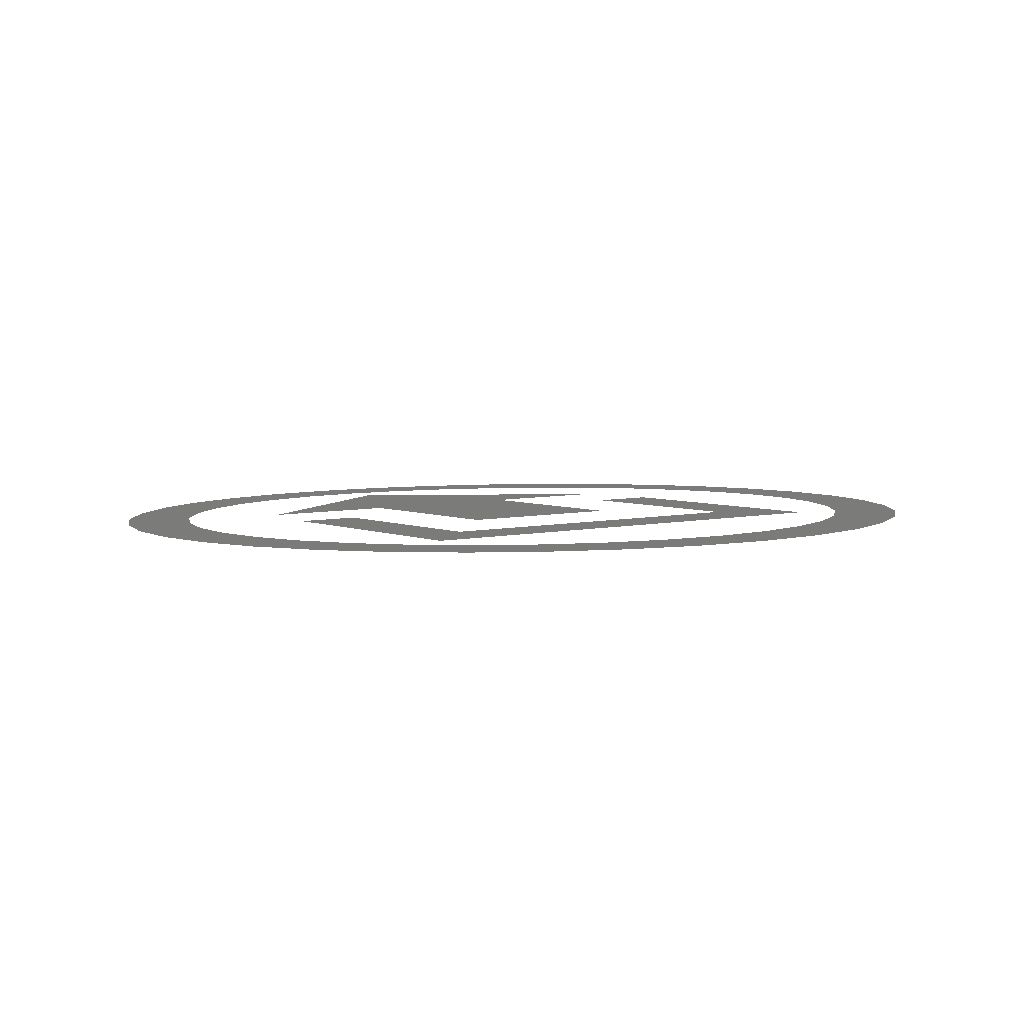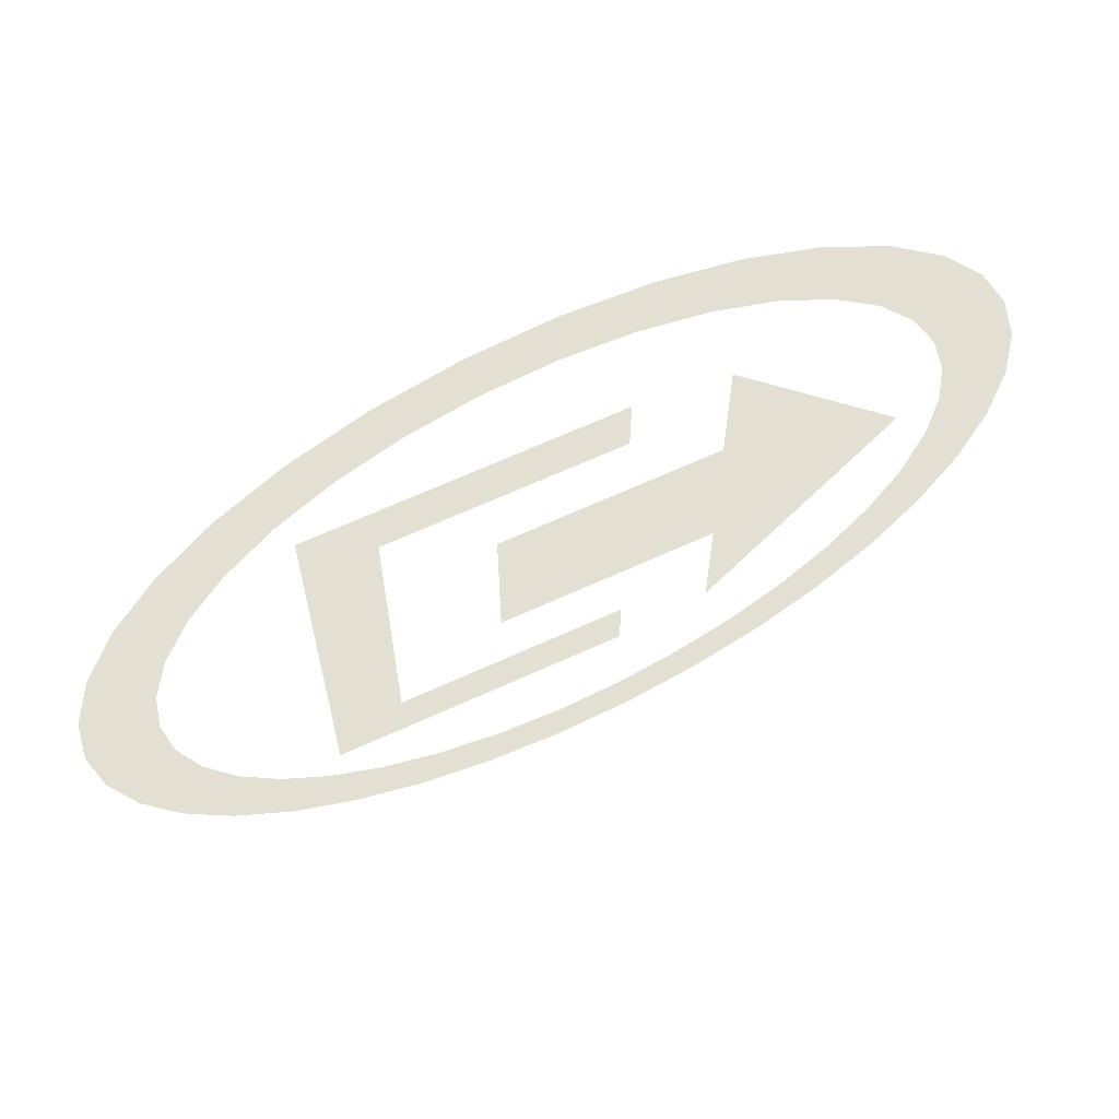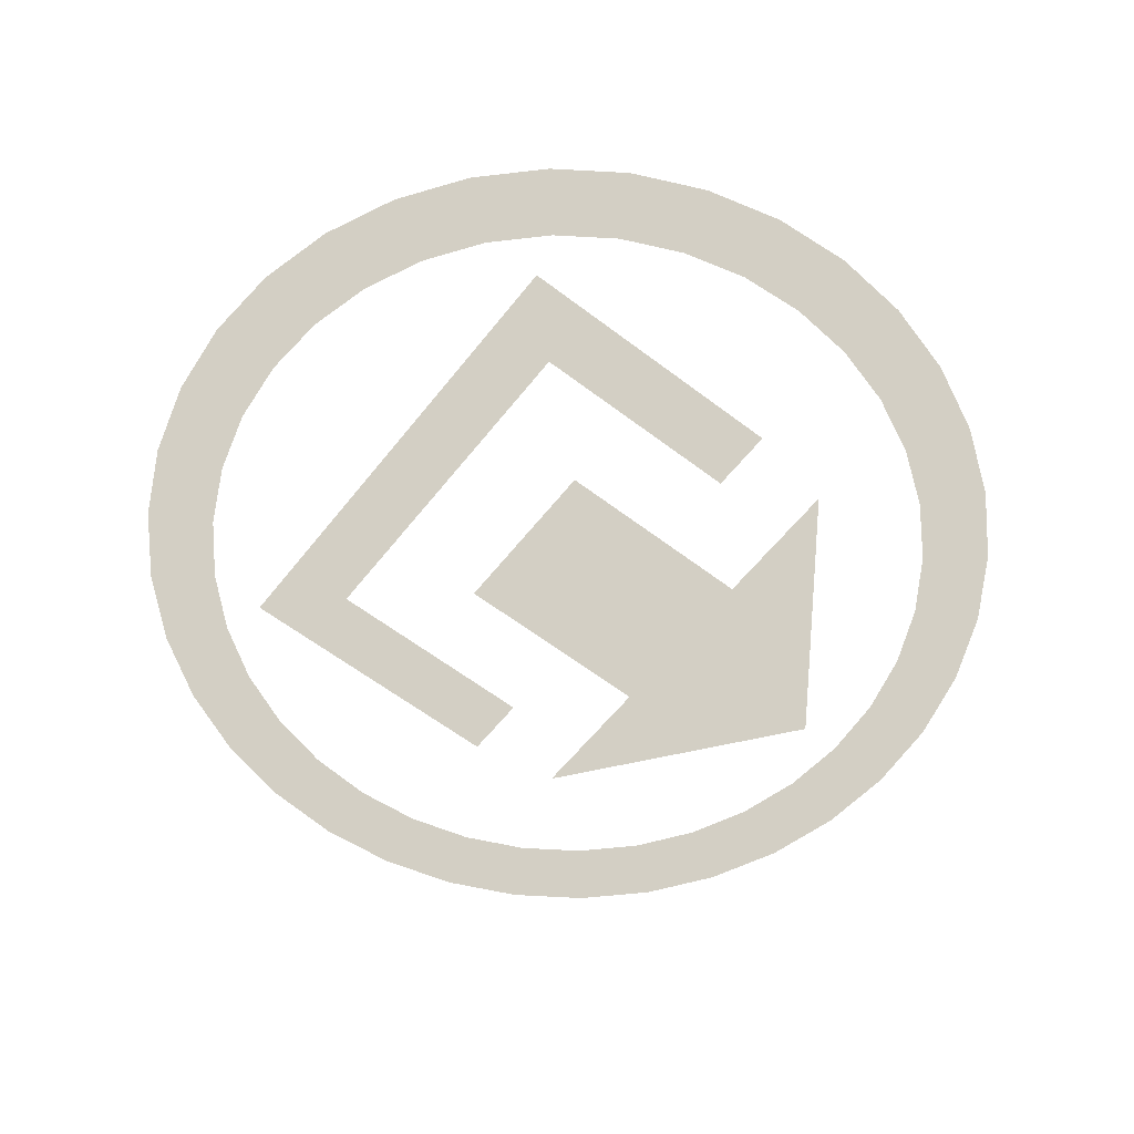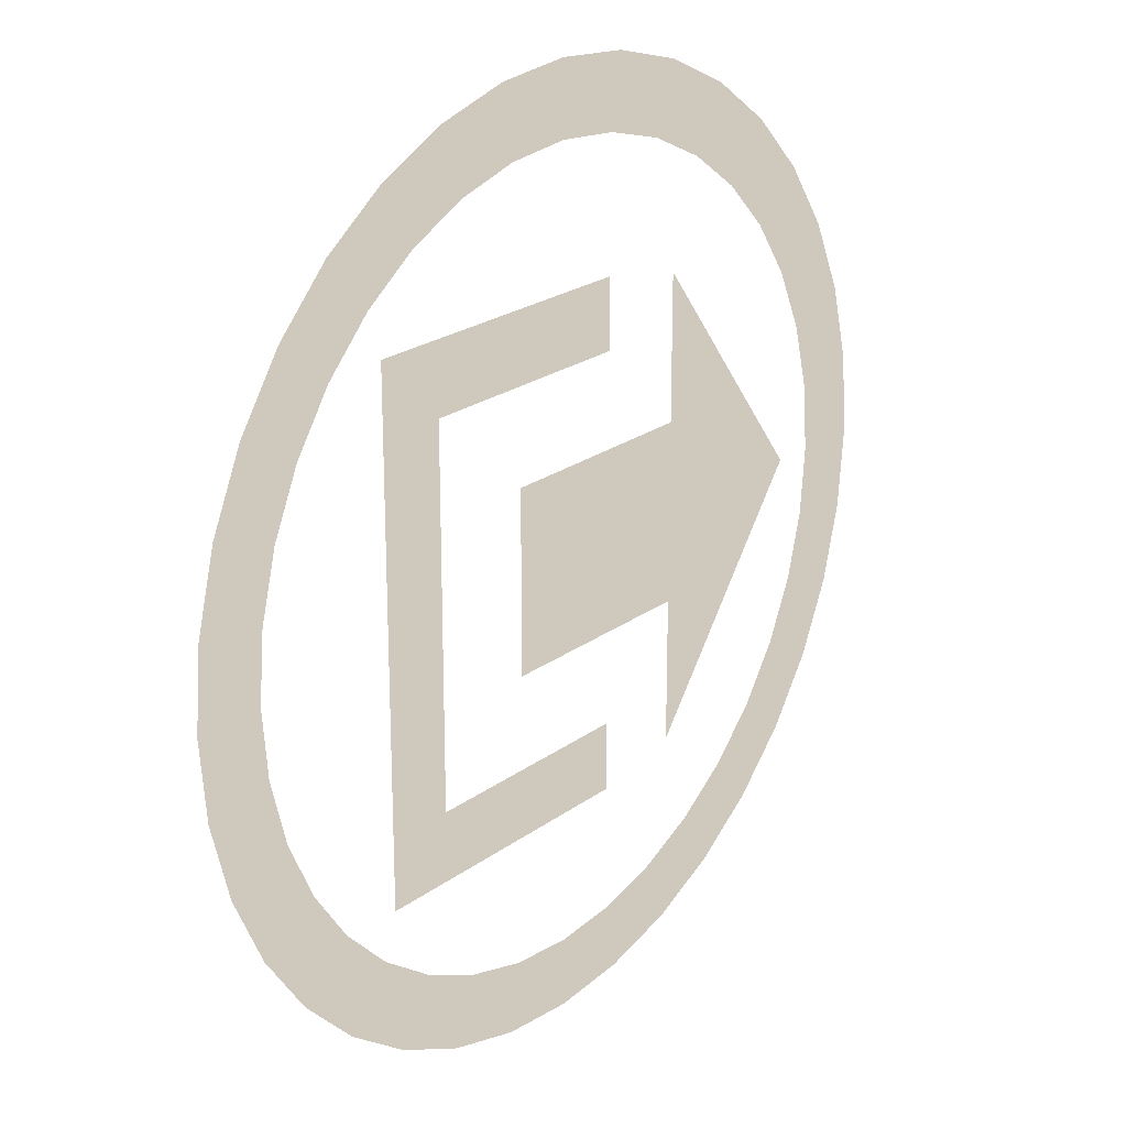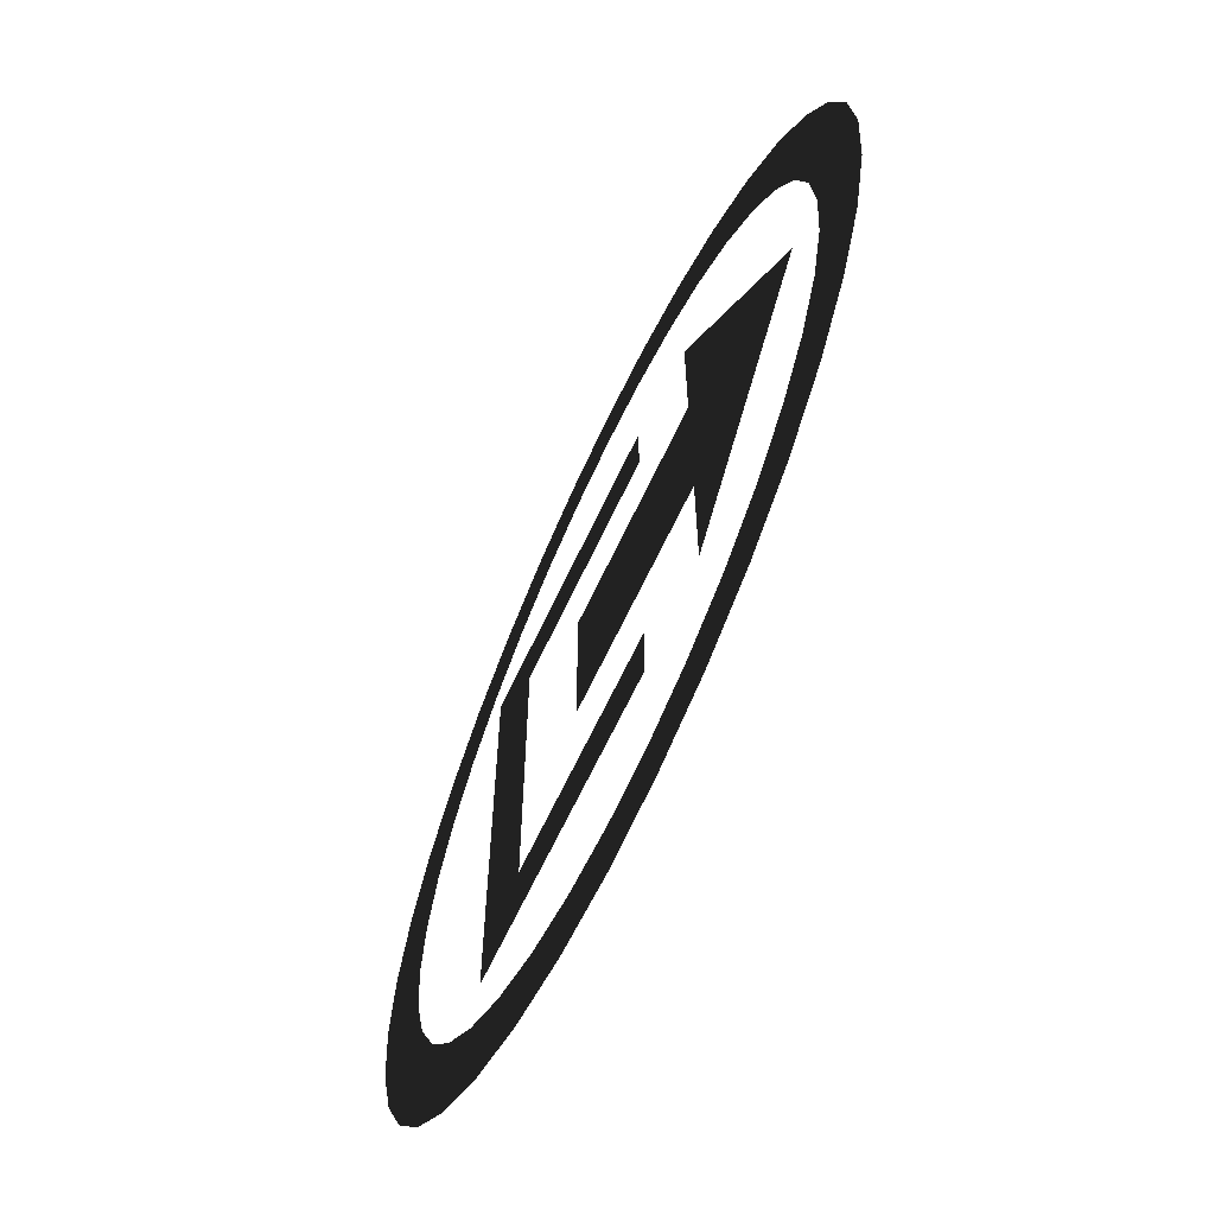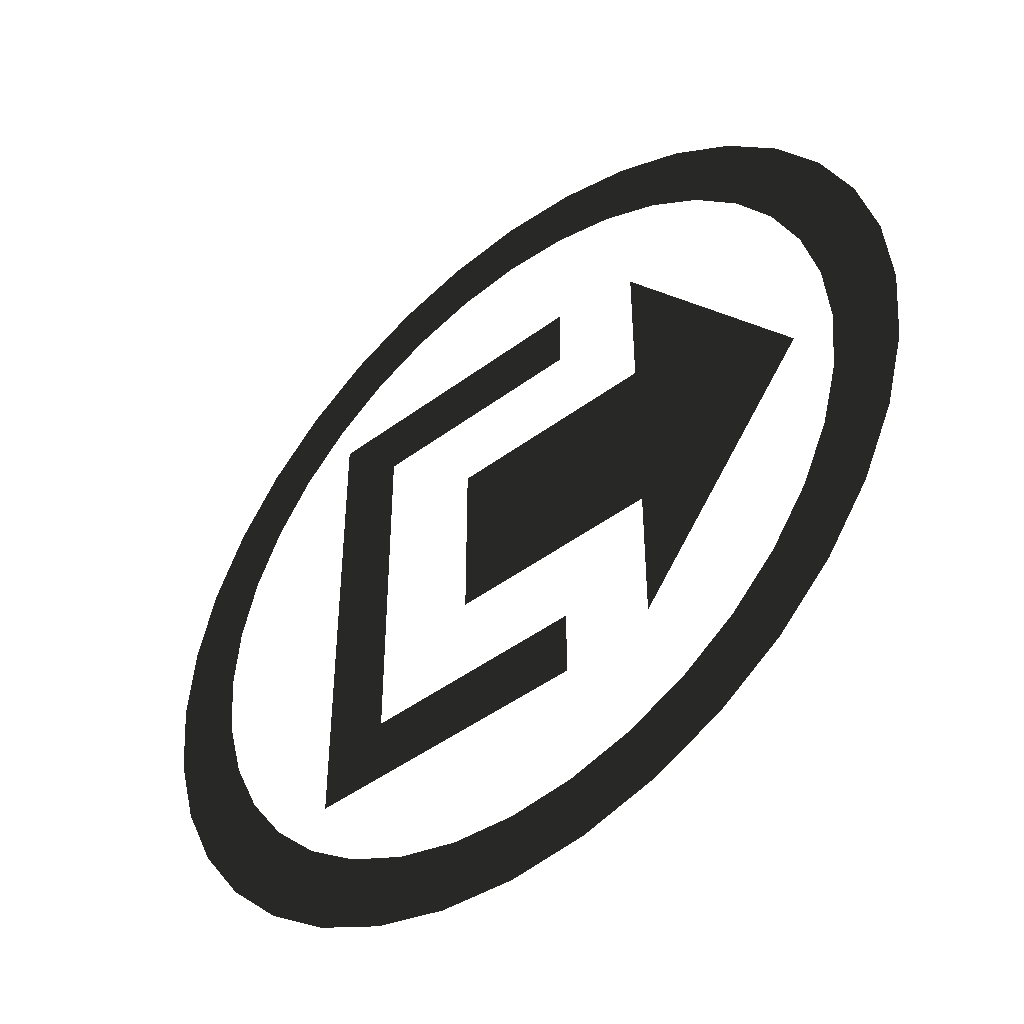
<metadata>
{"format":"obj","ext":"obj","renderer":"f3d","projection":"perspective","resolution":1024,"background":"white","views":[{"elev":6.0,"azim":-124.5,"up":"+Z"},{"elev":66.4,"azim":-23.4,"up":"+Y"},{"elev":-59.0,"azim":-37.8,"up":"+Z"},{"elev":22.4,"azim":-50.2,"up":"+Y"},{"elev":-66.3,"azim":66.0,"up":"+Y"},{"elev":-46.4,"azim":41.6,"up":"+Y"}]}
</metadata>
<code>
v 5.354 -5.044e-07 -0.1117
v 4.868 -4.215e-07 -0.1013
v 4.797 0.8086 -0.09981
v 5.276 0.8929 -0.11
v 4.587 1.593 -0.09534
v 5.044 1.759 -0.1051
v 4.244 2.328 -0.08805
v 4.665 2.571 -0.097
v 3.779 2.993 -0.07814
v 4.151 3.305 -0.08606
v 3.205 3.567 -0.06593
v 3.517 3.939 -0.07258
v 2.54 4.033 -0.05179
v 2.783 4.453 -0.05696
v 1.805 4.376 -0.03614
v 1.971 4.832 -0.03968
v 1.021 4.586 -0.01946
v 1.105 5.064 -0.02126
v 0.2127 4.656 -0.002263
v 0.2127 5.142 -0.002263
v -0.5957 4.586 0.01494
v -0.68 5.064 0.01673
v -1.379 4.376 0.03162
v -1.546 4.832 0.03515
v -2.115 4.033 0.04726
v -2.358 4.453 0.05243
v -2.78 3.567 0.06141
v -3.092 3.939 0.06805
v -3.353 2.993 0.07362
v -3.726 3.305 0.08153
v -3.819 2.328 0.08352
v -4.24 2.571 0.09247
v -4.162 1.593 0.09082
v -4.618 1.759 0.1005
v -4.372 0.8086 0.09529
v -4.85 0.8929 0.1055
v -4.443 2.289e-06 0.09679
v -4.928 2.619e-06 0.1071
v -4.372 -0.8086 0.09529
v -4.85 -0.8929 0.1055
v -4.162 -1.593 0.09082
v -4.618 -1.759 0.1005
v -3.819 -2.328 0.08352
v -4.24 -2.571 0.09247
v -3.353 -2.993 0.07362
v -3.726 -3.305 0.08153
v -2.78 -3.567 0.06141
v -3.092 -3.939 0.06805
v -2.115 -4.033 0.04726
v -2.358 -4.453 0.05243
v -1.38 -4.376 0.03162
v -1.546 -4.832 0.03515
v -0.5957 -4.586 0.01494
v -0.68 -5.064 0.01673
v 0.2127 -4.656 -0.002263
v 0.2127 -5.142 -0.002263
v 1.021 -4.586 -0.01946
v 1.105 -5.064 -0.02126
v 1.805 -4.376 -0.03614
v 1.971 -4.832 -0.03968
v 2.54 -4.033 -0.05179
v 2.783 -4.453 -0.05696
v 3.205 -3.567 -0.06593
v 3.517 -3.939 -0.07258
v 3.779 -2.993 -0.07814
v 4.151 -3.305 -0.08606
v 4.244 -2.328 -0.08805
v 4.665 -2.571 -0.097
v 4.587 -1.593 -0.09534
v 5.044 -1.759 -0.1051
v 4.797 -0.8086 -0.09981
v 5.276 -0.8929 -0.11
v -2.345 2.762 0.05217
v -1.877 2.293 0.0422
v -1.877 -2.293 0.0422
v -2.345 -2.762 0.05217
v 0.807 -2.293 -0.01491
v 0.807 -2.762 -0.01491
v 0.807 2.762 -0.01491
v 0.807 2.293 -0.01491
v -0.3131 0.881 0.008925
v 2.228 0.881 -0.04515
v 2.228 -0.881 -0.04515
v -0.3131 -0.881 0.008925
v 3.96 -4.277e-07 -0.08199
v 2.228 -2.147 -0.04515
v 2.228 2.147 -0.04515
v 5.519 -6.057e-07 -0.1152
v 5.354 -5.044e-07 -0.1117
v 5.276 0.8929 -0.11
v 5.439 0.9217 -0.1135
v 5.439 -0.9217 -0.1135
v 5.276 -0.8929 -0.11
v 5.199 -1.815 -0.1084
v 5.044 -1.759 -0.1051
v 4.809 -2.654 -0.1
v 4.665 -2.571 -0.097
v 4.278 -3.412 -0.08876
v 4.151 -3.305 -0.08606
v 3.624 -4.066 -0.07484
v 3.517 -3.939 -0.07258
v 2.866 -4.597 -0.05872
v 2.783 -4.453 -0.05696
v 2.028 -4.988 -0.04088
v 1.971 -4.832 -0.03968
v 1.134 -5.227 -0.02187
v 1.105 -5.064 -0.02126
v 0.2127 -5.308 -0.002263
v 0.2127 -5.142 -0.002263
v -0.7088 -5.227 0.01734
v -0.68 -5.064 0.01673
v -1.602 -4.988 0.03636
v -1.546 -4.832 0.03515
v -2.441 -4.597 0.05419
v -2.358 -4.453 0.05243
v -3.198 -4.066 0.07032
v -3.092 -3.939 0.06805
v -3.852 -3.412 0.08423
v -3.726 -3.305 0.08153
v -4.383 -2.654 0.09552
v -4.24 -2.571 0.09247
v -4.774 -1.815 0.1038
v -4.618 -1.759 0.1005
v -5.013 -0.9217 0.1089
v -4.85 -0.8929 0.1055
v -5.094 2.776e-06 0.1107
v -4.928 2.619e-06 0.1071
v -5.013 0.9217 0.1089
v -4.85 0.8929 0.1055
v -4.774 1.815 0.1038
v -4.618 1.759 0.1005
v -4.383 2.654 0.09552
v -4.24 2.571 0.09247
v -3.852 3.412 0.08423
v -3.726 3.305 0.08153
v -3.198 4.066 0.07032
v -3.092 3.939 0.06805
v -2.441 4.597 0.05419
v -2.358 4.453 0.05243
v -1.602 4.988 0.03636
v -1.546 4.832 0.03515
v -0.7088 5.227 0.01734
v -0.68 5.064 0.01673
v 0.2127 5.308 -0.002263
v 0.2127 5.142 -0.002263
v 1.134 5.227 -0.02187
v 1.105 5.064 -0.02126
v 2.028 4.988 -0.04088
v 1.971 4.832 -0.03968
v 2.866 4.597 -0.05872
v 2.783 4.453 -0.05696
v 3.624 4.066 -0.07484
v 3.517 3.939 -0.07258
v 4.278 3.412 -0.08876
v 4.151 3.305 -0.08606
v 4.809 2.654 -0.1
v 4.665 2.571 -0.097
v 5.199 1.815 -0.1084
v 5.044 1.759 -0.1051
v 4.634 0.7798 -0.09634
v 4.797 0.8086 -0.09981
v 4.868 -4.215e-07 -0.1013
v 4.702 1.163e-06 -0.09779
v 4.432 1.536 -0.09203
v 4.587 1.593 -0.09534
v 4.101 2.245 -0.08499
v 4.244 2.328 -0.08805
v 3.652 2.887 -0.07544
v 3.779 2.993 -0.07814
v 3.099 3.44 -0.06367
v 3.205 3.567 -0.06593
v 2.458 3.889 -0.05003
v 2.54 4.033 -0.05179
v 1.748 4.22 -0.03494
v 1.805 4.376 -0.03614
v 0.9923 4.422 -0.01885
v 1.021 4.586 -0.01946
v 0.2127 4.491 -0.002263
v 0.2127 4.656 -0.002263
v -0.5669 4.422 0.01433
v -0.5957 4.586 0.01494
v -1.323 4.22 0.03041
v -1.379 4.376 0.03162
v -2.032 3.889 0.0455
v -2.115 4.033 0.04726
v -2.673 3.44 0.05914
v -2.78 3.567 0.06141
v -3.227 2.887 0.07092
v -3.353 2.993 0.07362
v -3.675 2.245 0.08047
v -3.819 2.328 0.08352
v -4.006 1.536 0.0875
v -4.162 1.593 0.09082
v -4.209 0.7798 0.09181
v -4.372 0.8086 0.09529
v -4.277 2.215e-06 0.09327
v -4.443 2.289e-06 0.09679
v -4.209 -0.7798 0.09181
v -4.372 -0.8086 0.09529
v -4.006 -1.536 0.0875
v -4.162 -1.593 0.09082
v -3.675 -2.245 0.08047
v -3.819 -2.328 0.08352
v -3.227 -2.887 0.07092
v -3.353 -2.993 0.07362
v -2.673 -3.44 0.05914
v -2.78 -3.567 0.06141
v -2.032 -3.889 0.0455
v -2.115 -4.033 0.04726
v -1.323 -4.22 0.03041
v -1.38 -4.376 0.03162
v -0.5669 -4.422 0.01433
v -0.5957 -4.586 0.01494
v 0.2127 -4.491 -0.002263
v 0.2127 -4.656 -0.002263
v 0.9923 -4.422 -0.01885
v 1.021 -4.586 -0.01946
v 1.748 -4.22 -0.03494
v 1.805 -4.376 -0.03614
v 2.458 -3.889 -0.05003
v 2.54 -4.033 -0.05179
v 3.099 -3.44 -0.06367
v 3.205 -3.567 -0.06593
v 3.652 -2.887 -0.07544
v 3.779 -2.993 -0.07814
v 4.101 -2.245 -0.08499
v 4.244 -2.328 -0.08805
v 4.432 -1.536 -0.09203
v 4.587 -1.593 -0.09534
v 4.634 -0.7798 -0.09634
v 4.797 -0.8086 -0.09981
v -2.345 -2.762 0.05217
v -2.511 -2.928 0.05569
v -2.511 2.928 0.05569
v -2.345 2.762 0.05217
v 0.9726 2.928 -0.01843
v 0.807 2.762 -0.01491
v 0.9726 2.128 -0.01843
v 0.807 2.293 -0.01491
v -1.711 2.128 0.03868
v -1.877 2.293 0.0422
v -1.711 -2.128 0.03868
v -1.877 -2.293 0.0422
v 0.9726 -2.128 -0.01843
v 0.807 -2.293 -0.01491
v 0.9726 -2.928 -0.01843
v 0.807 -2.762 -0.01491
v -0.3131 -0.881 0.008925
v -0.4787 -1.047 0.01245
v -0.4787 1.047 0.01245
v -0.3131 0.881 0.008925
v 2.063 1.047 -0.04162
v 2.228 0.881 -0.04515
v 2.063 2.723 -0.04162
v 2.228 2.147 -0.04515
v 4.194 -4.544e-07 -0.08697
v 3.96 -4.277e-07 -0.08199
v 2.063 -2.723 -0.04162
v 2.228 -2.147 -0.04515
v 2.063 -1.047 -0.04162
v 2.228 -0.881 -0.04515
g MapArrow_Exit_5504_1
f 1 3 2
f 1 4 3
f 4 5 3
f 4 6 5
f 6 7 5
f 6 8 7
f 8 9 7
f 8 10 9
f 10 11 9
f 10 12 11
f 12 13 11
f 12 14 13
f 14 15 13
f 14 16 15
f 16 17 15
f 16 18 17
f 18 19 17
f 18 20 19
f 20 21 19
f 20 22 21
f 22 23 21
f 22 24 23
f 24 25 23
f 24 26 25
f 26 27 25
f 26 28 27
f 28 29 27
f 28 30 29
f 30 31 29
f 30 32 31
f 32 33 31
f 32 34 33
f 34 35 33
f 34 36 35
f 36 37 35
f 36 38 37
f 38 39 37
f 38 40 39
f 40 41 39
f 40 42 41
f 42 43 41
f 42 44 43
f 44 45 43
f 44 46 45
f 46 47 45
f 46 48 47
f 48 49 47
f 48 50 49
f 50 51 49
f 50 52 51
f 52 53 51
f 52 54 53
f 54 55 53
f 54 56 55
f 56 57 55
f 56 58 57
f 58 59 57
f 58 60 59
f 60 61 59
f 60 62 61
f 62 63 61
f 62 64 63
f 64 65 63
f 64 66 65
f 66 67 65
f 66 68 67
f 68 69 67
f 68 70 69
f 70 71 69
f 70 72 71
f 72 2 71
f 72 1 2
f 73 75 74
f 73 76 75
f 76 77 75
f 76 78 77
f 79 73 74
f 79 74 80
f 81 83 82
f 81 84 83
f 82 83 85
f 85 83 86
f 82 85 87
f 88 90 89
f 88 91 90
f 92 88 89
f 92 89 93
f 94 92 93
f 94 93 95
f 96 94 95
f 96 95 97
f 98 96 97
f 98 97 99
f 100 98 99
f 100 99 101
f 102 100 101
f 102 101 103
f 104 102 103
f 104 103 105
f 106 104 105
f 106 105 107
f 108 106 107
f 108 107 109
f 110 108 109
f 110 109 111
f 112 110 111
f 112 111 113
f 114 112 113
f 114 113 115
f 116 114 115
f 116 115 117
f 118 116 117
f 118 117 119
f 120 118 119
f 120 119 121
f 122 120 121
f 122 121 123
f 124 122 123
f 124 123 125
f 126 124 125
f 126 125 127
f 128 126 127
f 128 127 129
f 130 128 129
f 130 129 131
f 132 130 131
f 132 131 133
f 134 132 133
f 134 133 135
f 136 134 135
f 136 135 137
f 138 136 137
f 138 137 139
f 140 138 139
f 140 139 141
f 142 140 141
f 142 141 143
f 144 142 143
f 144 143 145
f 146 144 145
f 146 145 147
f 148 146 147
f 148 147 149
f 150 148 149
f 150 149 151
f 152 150 151
f 152 151 153
f 154 152 153
f 154 153 155
f 156 154 155
f 156 155 157
f 158 156 157
f 158 157 159
f 91 158 159
f 91 159 90
f 160 162 161
f 160 163 162
f 164 160 161
f 164 161 165
f 166 164 165
f 166 165 167
f 168 166 167
f 168 167 169
f 170 168 169
f 170 169 171
f 172 170 171
f 172 171 173
f 174 172 173
f 174 173 175
f 176 174 175
f 176 175 177
f 178 176 177
f 178 177 179
f 180 178 179
f 180 179 181
f 182 180 181
f 182 181 183
f 184 182 183
f 184 183 185
f 186 184 185
f 186 185 187
f 188 186 187
f 188 187 189
f 190 188 189
f 190 189 191
f 192 190 191
f 192 191 193
f 194 192 193
f 194 193 195
f 196 194 195
f 196 195 197
f 198 196 197
f 198 197 199
f 200 198 199
f 200 199 201
f 202 200 201
f 202 201 203
f 204 202 203
f 204 203 205
f 206 204 205
f 206 205 207
f 208 206 207
f 208 207 209
f 210 208 209
f 210 209 211
f 212 210 211
f 212 211 213
f 214 212 213
f 214 213 215
f 216 214 215
f 216 215 217
f 218 216 217
f 218 217 219
f 220 218 219
f 220 219 221
f 222 220 221
f 222 221 223
f 224 222 223
f 224 223 225
f 226 224 225
f 226 225 227
f 228 226 227
f 228 227 229
f 230 228 229
f 230 229 231
f 163 230 231
f 163 231 162
f 232 234 233
f 232 235 234
f 235 236 234
f 235 237 236
f 237 238 236
f 237 239 238
f 239 240 238
f 239 241 240
f 241 242 240
f 241 243 242
f 243 244 242
f 243 245 244
f 245 246 244
f 245 247 246
f 247 233 246
f 247 232 233
f 248 250 249
f 248 251 250
f 251 252 250
f 251 253 252
f 253 254 252
f 253 255 254
f 255 256 254
f 255 257 256
f 257 258 256
f 257 259 258
f 259 260 258
f 259 261 260
f 261 249 260
f 261 248 249

</code>
